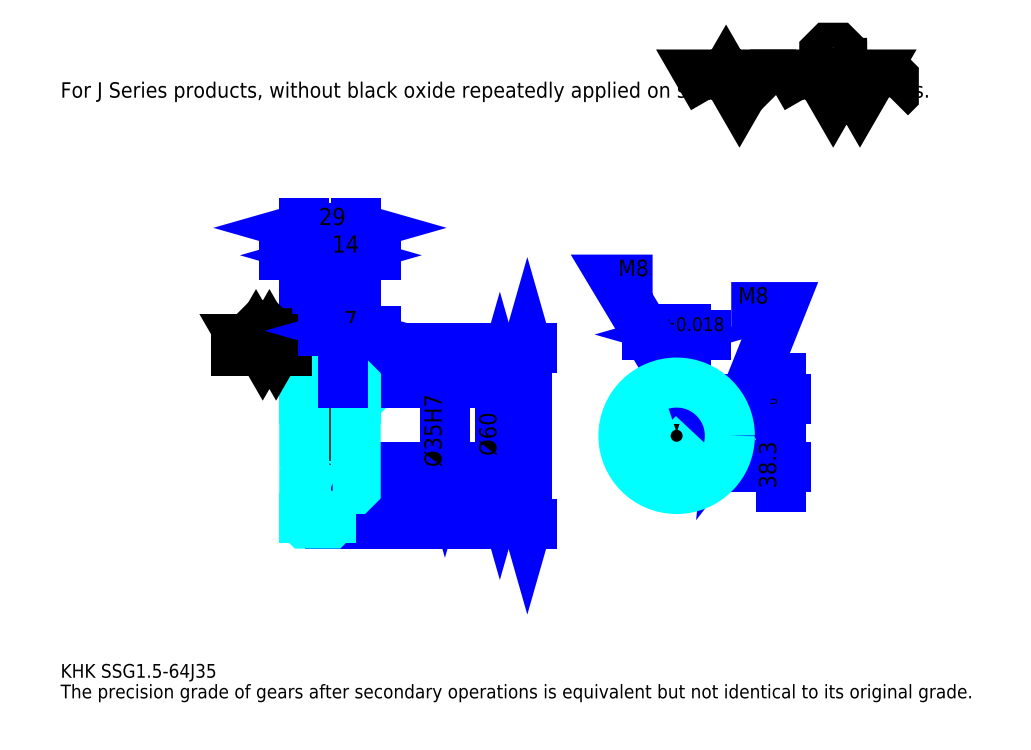
<metadata>
{"format":"dxf","ext":"dxf","renderer":"ezdxf+matplotlib","layout":"modelspace","background":"white","min_lineweight":24,"dpi":150}
</metadata>
<code>
0
SECTION
2
ENTITIES
0
TEXT
8
0
10
19.35
20
21.28
40
7.739
41
1
1
KHK SSG1.5-64J35
7
KANJI
50
0
51
0
0
TEXT
8
0
10
19.35
20
9.674
40
7.739
41
1
1
The precision grade of gears after secondary operations is equivalent but not identical to its original grade.
7
KANJI
50
0
51
0
0
TEXT
8
0
10
19.35
20
348.3
40
8.707
41
1
1
For J Series products, without black oxide repeatedly applied on secondary-operated parts.
7
KANJI
50
0
51
0
0
POLYLINE
8
0
66
     1
70
     2
0
VERTEX
8
0
10
387
20
348.3
0
VERTEX
8
0
10
379.4
20
361.3
0
VERTEX
8
0
10
409.6
20
361.3
0
VERTEX
8
0
10
402
20
348.3
0
VERTEX
8
0
10
394.5
20
361.3
0
VERTEX
8
0
10
387
20
348.3
0
SEQEND
0
POLYLINE
8
0
66
     1
70
     2
0
VERTEX
8
0
10
439.8
20
348.3
0
VERTEX
8
0
10
432.2
20
361.3
0
VERTEX
8
0
10
477.5
20
361.3
0
VERTEX
8
0
10
470
20
348.3
0
VERTEX
8
0
10
462.4
20
361.3
0
VERTEX
8
0
10
454.9
20
348.3
0
VERTEX
8
0
10
447.3
20
361.3
0
VERTEX
8
0
10
439.8
20
348.3
0
SEQEND
0
POLYLINE
8
0
66
     1
70
     2
0
VERTEX
8
0
10
457.4
20
367.9
0
VERTEX
8
0
10
459.9
20
367.9
0
VERTEX
8
0
10
459.9
20
366.4
0
VERTEX
8
0
10
457.4
20
363.9
0
VERTEX
8
0
10
452.4
20
363.9
0
VERTEX
8
0
10
449.8
20
366.4
0
VERTEX
8
0
10
449.8
20
373.9
0
VERTEX
8
0
10
452.4
20
376.4
0
VERTEX
8
0
10
457.4
20
376.4
0
VERTEX
8
0
10
459.9
20
373.9
0
VERTEX
8
0
10
459.9
20
372.4
0
SEQEND
0
POLYLINE
8
0
66
     1
70
     2
0
VERTEX
8
0
10
421.2
20
361.3
0
VERTEX
8
0
10
419.2
20
359.3
0
VERTEX
8
0
10
419.2
20
350.3
0
VERTEX
8
0
10
421.2
20
348.3
0
SEQEND
0
POLYLINE
8
0
66
     1
70
     2
0
VERTEX
8
0
10
487.1
20
361.3
0
VERTEX
8
0
10
489.1
20
359.3
0
VERTEX
8
0
10
489.1
20
350.3
0
VERTEX
8
0
10
487.1
20
348.3
0
SEQEND
0
LINE
8
0
10
282.5
20
207.2
11
282.5
21
108.2
0
POLYLINE
8
0
66
     1
70
     2
0
VERTEX
8
0
10
284.4
20
200.4
0
VERTEX
8
0
10
282.5
20
207.2
0
VERTEX
8
0
10
280.5
20
200.4
0
SEQEND
0
POLYLINE
8
0
66
     1
70
     2
0
VERTEX
8
0
10
280.5
20
115
0
VERTEX
8
0
10
282.5
20
108.2
0
VERTEX
8
0
10
284.4
20
115
0
SEQEND
0
LINE
8
0
10
185.7
20
207.2
11
285.4
21
207.2
0
LINE
8
0
10
185.7
20
108.2
11
285.4
21
108.2
0
TEXT
8
0
10
280.5
20
146.3
40
9.674
41
1
1
%%c99
7
KANJI
50
90
51
0
0
LINE
8
DASHDOT
10
150.9
20
205.7
11
177.5
21
205.7
0
LINE
8
DASHDOT
10
150.9
20
109.7
11
177.5
21
109.7
0
LINE
8
DASHDOT
10
150.9
20
157.7
11
191.5
21
157.7
0
LINE
8
0
10
171.7
20
206.7
11
171.7
21
207.2
0
LINE
8
0
10
156.7
20
206.7
11
156.7
21
207.2
0
LINE
8
0
10
172.7
20
187.7
11
185.7
21
187.7
0
LINE
8
0
10
172.7
20
127.7
11
185.7
21
127.7
0
LINE
8
0
10
171.2
20
207.2
11
185.7
21
207.2
0
LINE
8
0
10
171.2
20
108.2
11
185.7
21
108.2
0
LINE
8
0
10
156.7
20
203.8
11
171.7
21
203.8
0
LINE
8
0
10
156.7
20
111.6
11
171.7
21
111.6
0
LINE
8
0
10
184.7
20
140.2
11
185.7
21
139.2
0
LINE
8
0
10
184.7
20
175.2
11
185.7
21
176.2
0
LINE
8
0
10
157.7
20
175.2
11
157.7
21
140.2
0
POLYLINE
8
0
66
     1
70
     2
0
VERTEX
8
0
10
156.7
20
139.2
0
VERTEX
8
0
10
157.7
20
140.2
0
VERTEX
8
0
10
184.7
20
140.2
0
VERTEX
8
0
10
184.7
20
175.2
0
VERTEX
8
0
10
157.7
20
175.2
0
VERTEX
8
0
10
156.7
20
176.2
0
SEQEND
0
ARC
8
0
10
172.7
20
188.7
40
1
50
180
51
270
0
ARC
8
0
10
172.7
20
126.7
40
1
50
90
51
180
0
LINE
8
0
10
185.7
20
187.2
11
185.7
21
207.2
0
LINE
8
0
10
183.3
20
259.4
11
145.1
21
259.4
0
POLYLINE
8
0
66
     1
70
     2
0
VERTEX
8
0
10
149.9
20
257.5
0
VERTEX
8
0
10
156.7
20
259.4
0
VERTEX
8
0
10
149.9
20
261.4
0
SEQEND
0
POLYLINE
8
0
66
     1
70
     2
0
VERTEX
8
0
10
178.5
20
261.4
0
VERTEX
8
0
10
171.7
20
259.4
0
VERTEX
8
0
10
178.5
20
257.5
0
SEQEND
0
LINE
8
0
10
171.7
20
207.2
11
171.7
21
262.3
0
TEXT
8
0
10
157.9
20
261
40
9.674
41
1
1
15
7
KANJI
50
0
51
0
0
LINE
8
0
10
156.7
20
274.9
11
185.7
21
274.9
0
POLYLINE
8
0
66
     1
70
     2
0
VERTEX
8
0
10
163.5
20
276.8
0
VERTEX
8
0
10
156.7
20
274.9
0
VERTEX
8
0
10
163.5
20
273
0
SEQEND
0
POLYLINE
8
0
66
     1
70
     2
0
VERTEX
8
0
10
178.9
20
273
0
VERTEX
8
0
10
185.7
20
274.9
0
VERTEX
8
0
10
178.9
20
276.8
0
SEQEND
0
LINE
8
0
10
156.7
20
207.2
11
156.7
21
277.8
0
LINE
8
0
10
185.7
20
207.2
11
185.7
21
277.8
0
TEXT
8
0
10
164.9
20
276.5
40
9.674
41
1
1
29
7
KANJI
50
0
51
0
0
LINE
8
0
10
197.3
20
259.4
11
160.1
21
259.4
0
POLYLINE
8
0
66
     1
70
     2
0
VERTEX
8
0
10
164.9
20
257.5
0
VERTEX
8
0
10
171.7
20
259.4
0
VERTEX
8
0
10
164.9
20
261.4
0
SEQEND
0
POLYLINE
8
0
66
     1
70
     2
0
VERTEX
8
0
10
192.5
20
261.4
0
VERTEX
8
0
10
185.7
20
259.4
0
VERTEX
8
0
10
192.5
20
257.5
0
SEQEND
0
TEXT
8
0
10
172.4
20
261
40
9.674
41
1
1
14
7
KANJI
50
0
51
0
0
LINE
8
0
10
267
20
187.7
11
267
21
127.7
0
POLYLINE
8
0
66
     1
70
     2
0
VERTEX
8
0
10
268.9
20
180.9
0
VERTEX
8
0
10
267
20
187.7
0
VERTEX
8
0
10
265
20
180.9
0
SEQEND
0
POLYLINE
8
0
66
     1
70
     2
0
VERTEX
8
0
10
265
20
134.5
0
VERTEX
8
0
10
267
20
127.7
0
VERTEX
8
0
10
268.9
20
134.5
0
SEQEND
0
LINE
8
0
10
185.7
20
187.7
11
269.9
21
187.7
0
LINE
8
0
10
185.7
20
127.7
11
269.9
21
127.7
0
TEXT
8
0
10
265
20
146.3
40
9.674
41
1
1
%%c60
7
KANJI
50
90
51
0
0
LINE
8
DASHDOT
10
366.6
20
197.4
11
366.6
21
121.9
0
LINE
8
DASHDOT
10
330.8
20
157.7
11
402.4
21
157.7
0
LINE
8
0
10
383.2
20
214.8
11
350
21
214.8
0
POLYLINE
8
0
66
     1
70
     2
0
VERTEX
8
0
10
354.9
20
212.8
0
VERTEX
8
0
10
361.6
20
214.8
0
VERTEX
8
0
10
354.9
20
216.7
0
SEQEND
0
POLYLINE
8
0
66
     1
70
     2
0
VERTEX
8
0
10
378.4
20
216.7
0
VERTEX
8
0
10
371.6
20
214.8
0
VERTEX
8
0
10
378.4
20
212.8
0
SEQEND
0
LINE
8
0
10
361.6
20
178.5
11
361.6
21
217.7
0
LINE
8
0
10
371.6
20
178.5
11
371.6
21
217.7
0
TEXT
8
0
10
341.8
20
216.7
40
9.674
41
1
1
10
7
KANJI
50
0
51
0
0
TEXT
8
0
10
358.2
20
216.7
40
7.739
41
1
1
%%p0.018
7
KANJI
50
0
51
0
0
LINE
8
0
10
425.7
20
128.6
11
425.7
21
190.1
0
POLYLINE
8
0
66
     1
70
     2
0
VERTEX
8
0
10
423.7
20
185.3
0
VERTEX
8
0
10
425.7
20
178.5
0
VERTEX
8
0
10
427.6
20
185.3
0
SEQEND
0
POLYLINE
8
0
66
     1
70
     2
0
VERTEX
8
0
10
427.6
20
133.4
0
VERTEX
8
0
10
425.7
20
140.2
0
VERTEX
8
0
10
423.7
20
133.4
0
SEQEND
0
LINE
8
0
10
371.6
20
178.5
11
428.6
21
178.5
0
LINE
8
0
10
366.6
20
140.2
11
428.6
21
140.2
0
TEXT
8
0
10
422.8
20
127.9
40
9.674
41
1
1
38.3
7
KANJI
50
90
51
0
0
TEXT
8
0
10
423.3
20
169.8
40
4.837
41
1
1

7
KANJI
50
90
51
0
0
TEXT
8
0
10
417.3
20
169.8
40
4.837
41
1
1
+
7
KANJI
50
90
51
0
0
TEXT
8
0
10
423.3
20
175.2
40
4.837
41
1
1
0
7
KANJI
50
90
51
0
0
TEXT
8
0
10
417.3
20
175.2
40
4.837
41
1
1
0.2
7
KANJI
50
90
51
0
0
ARC
8
0
10
366.6
20
157.7
40
17.5
50
106.6
51
73.4
0
POLYLINE
8
0
66
     1
70
     2
0
VERTEX
8
0
10
371.6
20
174.5
0
VERTEX
8
0
10
371.6
20
178.5
0
VERTEX
8
0
10
361.6
20
178.5
0
VERTEX
8
0
10
361.6
20
174.5
0
SEQEND
0
LINE
8
0
10
156.7
20
178.5
11
185.7
21
178.5
0
POLYLINE
8
DASHDOT
66
     1
70
     2
0
VERTEX
8
DASHDOT
10
178.7
20
193.5
0
VERTEX
8
DASHDOT
10
178.7
20
172.7
0
SEQEND
0
POLYLINE
8
0
66
     1
70
     2
0
VERTEX
8
0
10
182.7
20
187.7
0
VERTEX
8
0
10
182.7
20
178.5
0
SEQEND
0
POLYLINE
8
0
66
     1
70
     2
0
VERTEX
8
0
10
174.7
20
187.7
0
VERTEX
8
0
10
174.7
20
178.5
0
SEQEND
0
POLYLINE
8
0
66
     1
70
     2
0
VERTEX
8
0
10
182
20
187.7
0
VERTEX
8
0
10
182
20
178.5
0
SEQEND
0
POLYLINE
8
0
66
     1
70
     2
0
VERTEX
8
0
10
175.4
20
187.7
0
VERTEX
8
0
10
175.4
20
178.5
0
SEQEND
0
POLYLINE
8
0
66
     1
70
     2
0
VERTEX
8
0
10
362.6
20
178.5
0
VERTEX
8
0
10
362.6
20
187.4
0
SEQEND
0
POLYLINE
8
0
66
     1
70
     2
0
VERTEX
8
0
10
370.6
20
178.5
0
VERTEX
8
0
10
370.6
20
187.4
0
SEQEND
0
POLYLINE
8
0
66
     1
70
     2
0
VERTEX
8
0
10
363.3
20
178.5
0
VERTEX
8
0
10
363.3
20
187.5
0
SEQEND
0
POLYLINE
8
0
66
     1
70
     2
0
VERTEX
8
0
10
370
20
178.5
0
VERTEX
8
0
10
370
20
187.5
0
SEQEND
0
POLYLINE
8
0
66
     1
70
     2
0
VERTEX
8
0
10
366.6
20
187.7
0
VERTEX
8
0
10
331.8
20
245.7
0
VERTEX
8
0
10
353.1
20
245.7
0
SEQEND
0
POLYLINE
8
0
66
     1
70
     2
0
VERTEX
8
0
10
361.5
20
192.5
0
VERTEX
8
0
10
366.6
20
187.7
0
VERTEX
8
0
10
364.8
20
194.5
0
SEQEND
0
TEXT
8
0
10
333.7
20
247.7
40
9.287
41
1
1
M8
7
KANJI
50
0
51
0
0
CIRCLE
8
0
10
178.7
20
157.7
40
4
0
CIRCLE
8
0
10
178.7
20
157.7
40
3.325
0
POLYLINE
8
DASHDOT
66
     1
70
     2
0
VERTEX
8
DASHDOT
10
168.9
20
157.7
0
VERTEX
8
DASHDOT
10
188.5
20
157.7
0
SEQEND
0
POLYLINE
8
DASHDOT
66
     1
70
     2
0
VERTEX
8
DASHDOT
10
178.7
20
147.9
0
VERTEX
8
DASHDOT
10
178.7
20
167.5
0
SEQEND
0
LINE
8
DASHDOT
10
178.7
20
187.7
11
178.7
21
157.7
0
LINE
8
0
10
178.7
20
187.7
11
178.7
21
207.2
0
POLYLINE
8
0
66
     1
70
     2
0
VERTEX
8
0
10
383.7
20
161.7
0
VERTEX
8
0
10
396.4
20
161.7
0
SEQEND
0
POLYLINE
8
0
66
     1
70
     2
0
VERTEX
8
0
10
383.7
20
153.7
0
VERTEX
8
0
10
396.4
20
153.7
0
SEQEND
0
POLYLINE
8
0
66
     1
70
     2
0
VERTEX
8
0
10
383.8
20
161
0
VERTEX
8
0
10
396.4
20
161
0
SEQEND
0
POLYLINE
8
0
66
     1
70
     2
0
VERTEX
8
0
10
383.8
20
154.4
0
VERTEX
8
0
10
396.4
20
154.4
0
SEQEND
0
POLYLINE
8
0
66
     1
70
     2
0
VERTEX
8
0
10
396.6
20
157.7
0
VERTEX
8
0
10
425.7
20
230.2
0
VERTEX
8
0
10
397.4
20
230.2
0
SEQEND
0
POLYLINE
8
0
66
     1
70
     2
0
VERTEX
8
0
10
397.3
20
164.7
0
VERTEX
8
0
10
396.6
20
157.7
0
VERTEX
8
0
10
400.9
20
163.3
0
SEQEND
0
TEXT
8
0
10
401.3
20
232.2
40
9.287
41
1
1
M8
7
KANJI
50
0
51
0
0
LINE
8
0
10
236
20
175.2
11
236
21
140.2
0
POLYLINE
8
0
66
     1
70
     2
0
VERTEX
8
0
10
234.1
20
147
0
VERTEX
8
0
10
236
20
140.2
0
VERTEX
8
0
10
238
20
147
0
SEQEND
0
LINE
8
0
10
185.7
20
140.2
11
238.9
21
140.2
0
TEXT
8
0
10
234.1
20
140
40
9.674
41
1
1
%%c35H7
7
KANJI
50
90
51
0
0
POLYLINE
8
0
66
     1
70
     2
0
VERTEX
8
0
10
156.7
20
139.2
0
VERTEX
8
0
10
156.7
20
108.7
0
VERTEX
8
0
10
157.2
20
108.2
0
VERTEX
8
0
10
171.2
20
108.2
0
VERTEX
8
0
10
171.7
20
108.7
0
VERTEX
8
0
10
171.7
20
126.7
0
SEQEND
0
POLYLINE
8
0
66
     1
70
     2
0
VERTEX
8
0
10
172.7
20
127.7
0
VERTEX
8
0
10
185.2
20
127.7
0
VERTEX
8
0
10
185.7
20
128.2
0
VERTEX
8
0
10
185.7
20
187.2
0
VERTEX
8
0
10
185.2
20
187.7
0
VERTEX
8
0
10
172.7
20
187.7
0
SEQEND
0
POLYLINE
8
0
66
     1
70
     2
0
VERTEX
8
0
10
171.7
20
188.7
0
VERTEX
8
0
10
171.7
20
206.7
0
VERTEX
8
0
10
171.2
20
207.2
0
VERTEX
8
0
10
157.2
20
207.2
0
VERTEX
8
0
10
156.7
20
206.7
0
VERTEX
8
0
10
156.7
20
139.2
0
SEQEND
0
LINE
8
0
10
147
20
205.7
11
118
21
205.7
0
POLYLINE
8
0
66
     1
70
     2
0
VERTEX
8
0
10
125.8
20
205.7
0
VERTEX
8
0
10
122
20
212.2
0
VERTEX
8
0
10
144.6
20
212.2
0
VERTEX
8
0
10
140.9
20
205.7
0
VERTEX
8
0
10
137.1
20
212.2
0
VERTEX
8
0
10
133.3
20
205.7
0
VERTEX
8
0
10
129.5
20
212.2
0
VERTEX
8
0
10
125.8
20
205.7
0
SEQEND
0
POLYLINE
8
0
66
     1
70
     2
0
VERTEX
8
0
10
134.6
20
215.5
0
VERTEX
8
0
10
135.8
20
215.5
0
VERTEX
8
0
10
135.8
20
214.7
0
VERTEX
8
0
10
134.6
20
213.5
0
VERTEX
8
0
10
132
20
213.5
0
VERTEX
8
0
10
130.8
20
214.7
0
VERTEX
8
0
10
130.8
20
218.5
0
VERTEX
8
0
10
132
20
219.8
0
VERTEX
8
0
10
134.6
20
219.8
0
VERTEX
8
0
10
135.8
20
218.5
0
VERTEX
8
0
10
135.8
20
217.8
0
SEQEND
0
CIRCLE
8
0
10
366.6
20
157.7
40
30
0
LINE
8
0
10
197.3
20
216.9
11
167.1
21
216.9
0
POLYLINE
8
0
66
     1
70
     2
0
VERTEX
8
0
10
171.9
20
214.9
0
VERTEX
8
0
10
178.7
20
216.9
0
VERTEX
8
0
10
171.9
20
218.8
0
SEQEND
0
POLYLINE
8
0
66
     1
70
     2
0
VERTEX
8
0
10
192.5
20
218.8
0
VERTEX
8
0
10
185.7
20
216.9
0
VERTEX
8
0
10
192.5
20
214.9
0
SEQEND
0
LINE
8
0
10
178.7
20
207.2
11
178.7
21
219.8
0
TEXT
8
0
10
179.1
20
218.4
40
9.674
41
1
1
7
7
KANJI
50
0
51
0
0
LINE
8
0
10
178.7
20
187.7
11
178.7
21
207.2
0
ENDSEC
0
EOF

</code>
